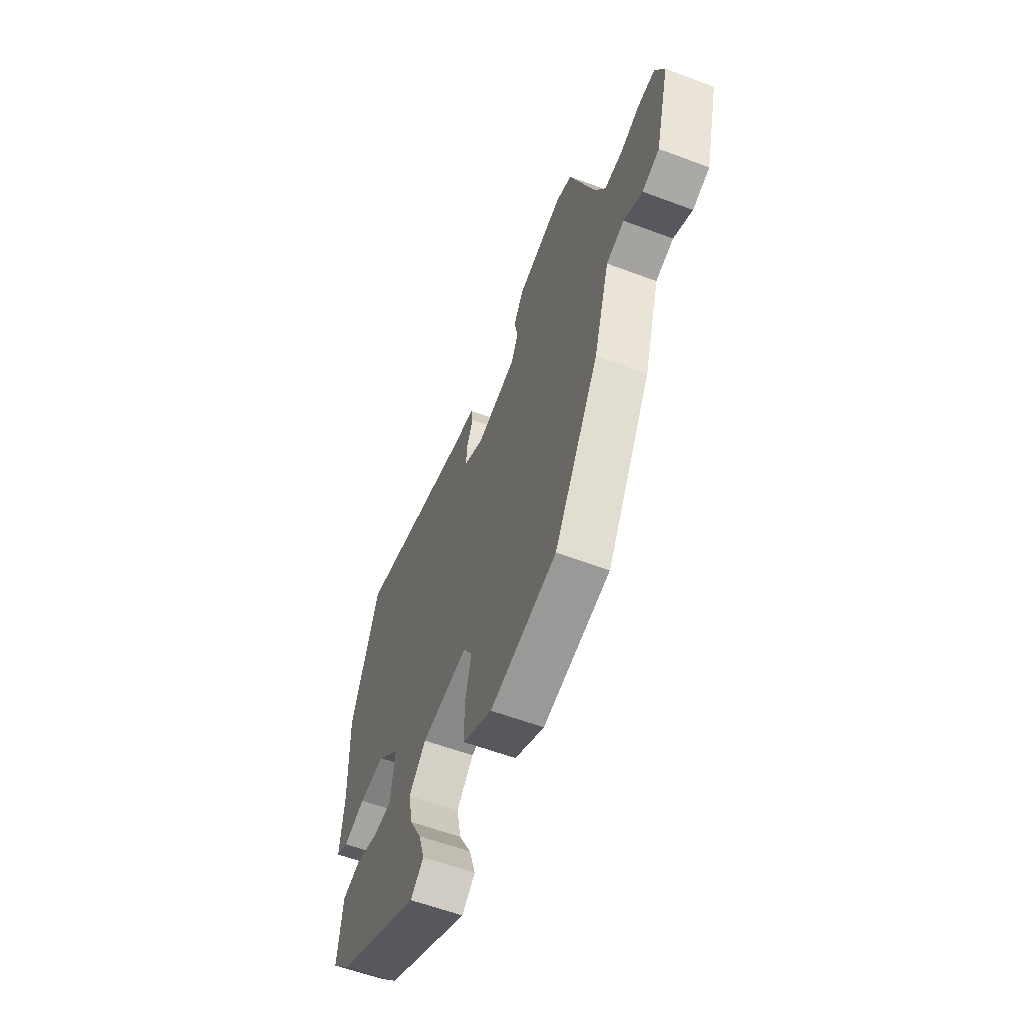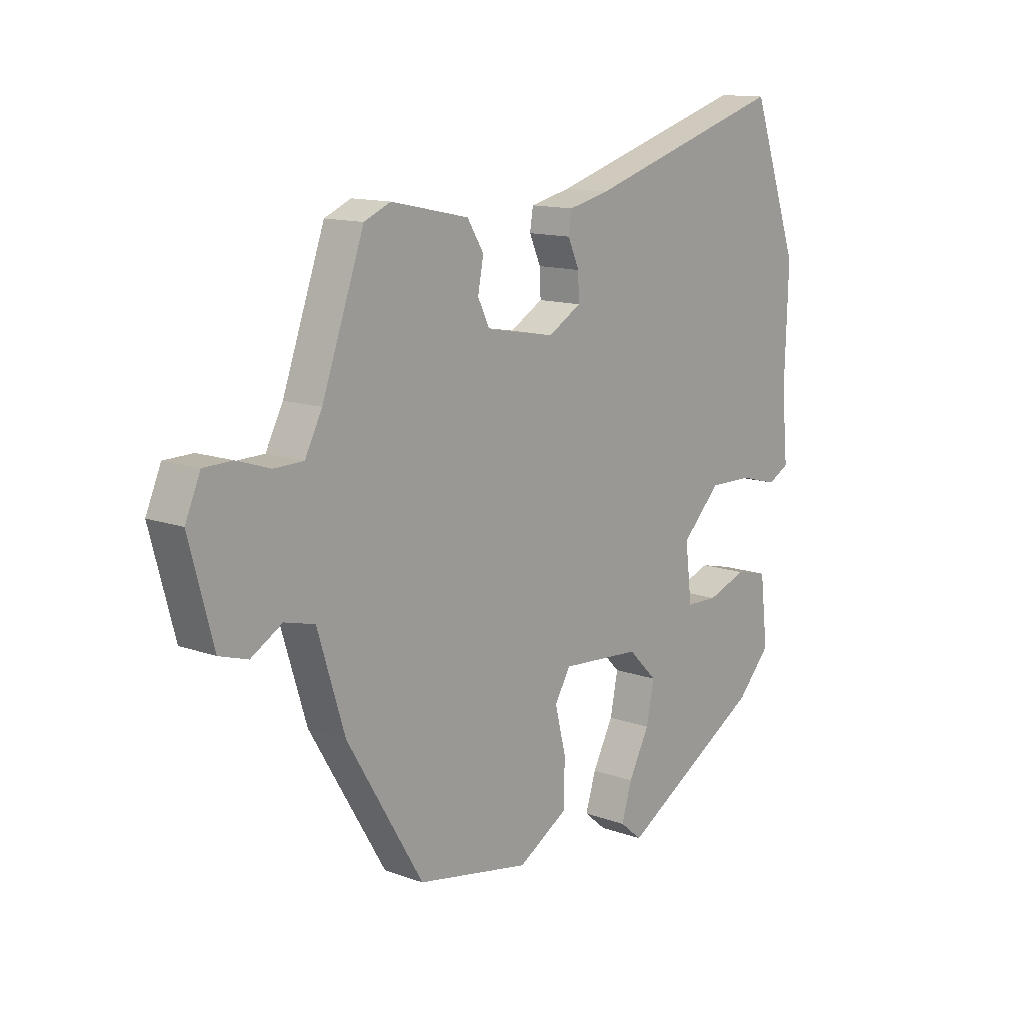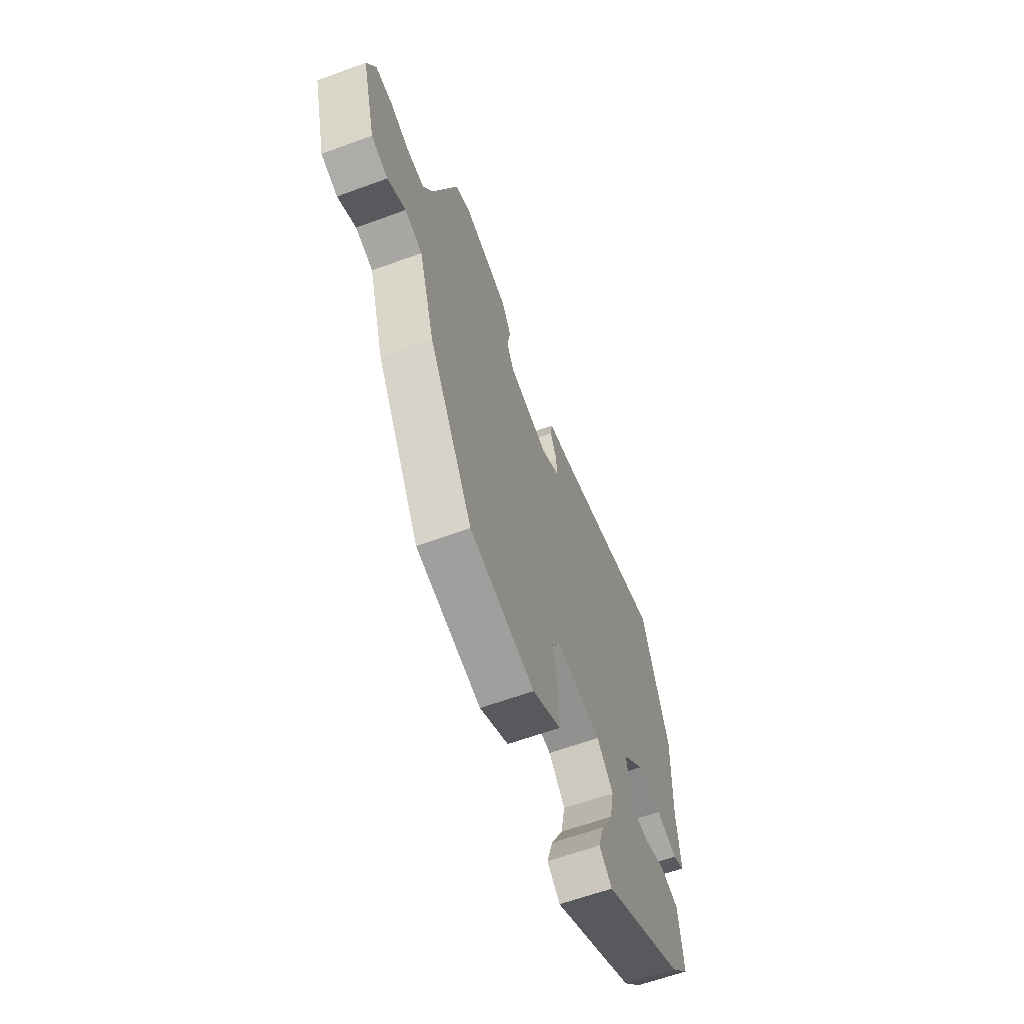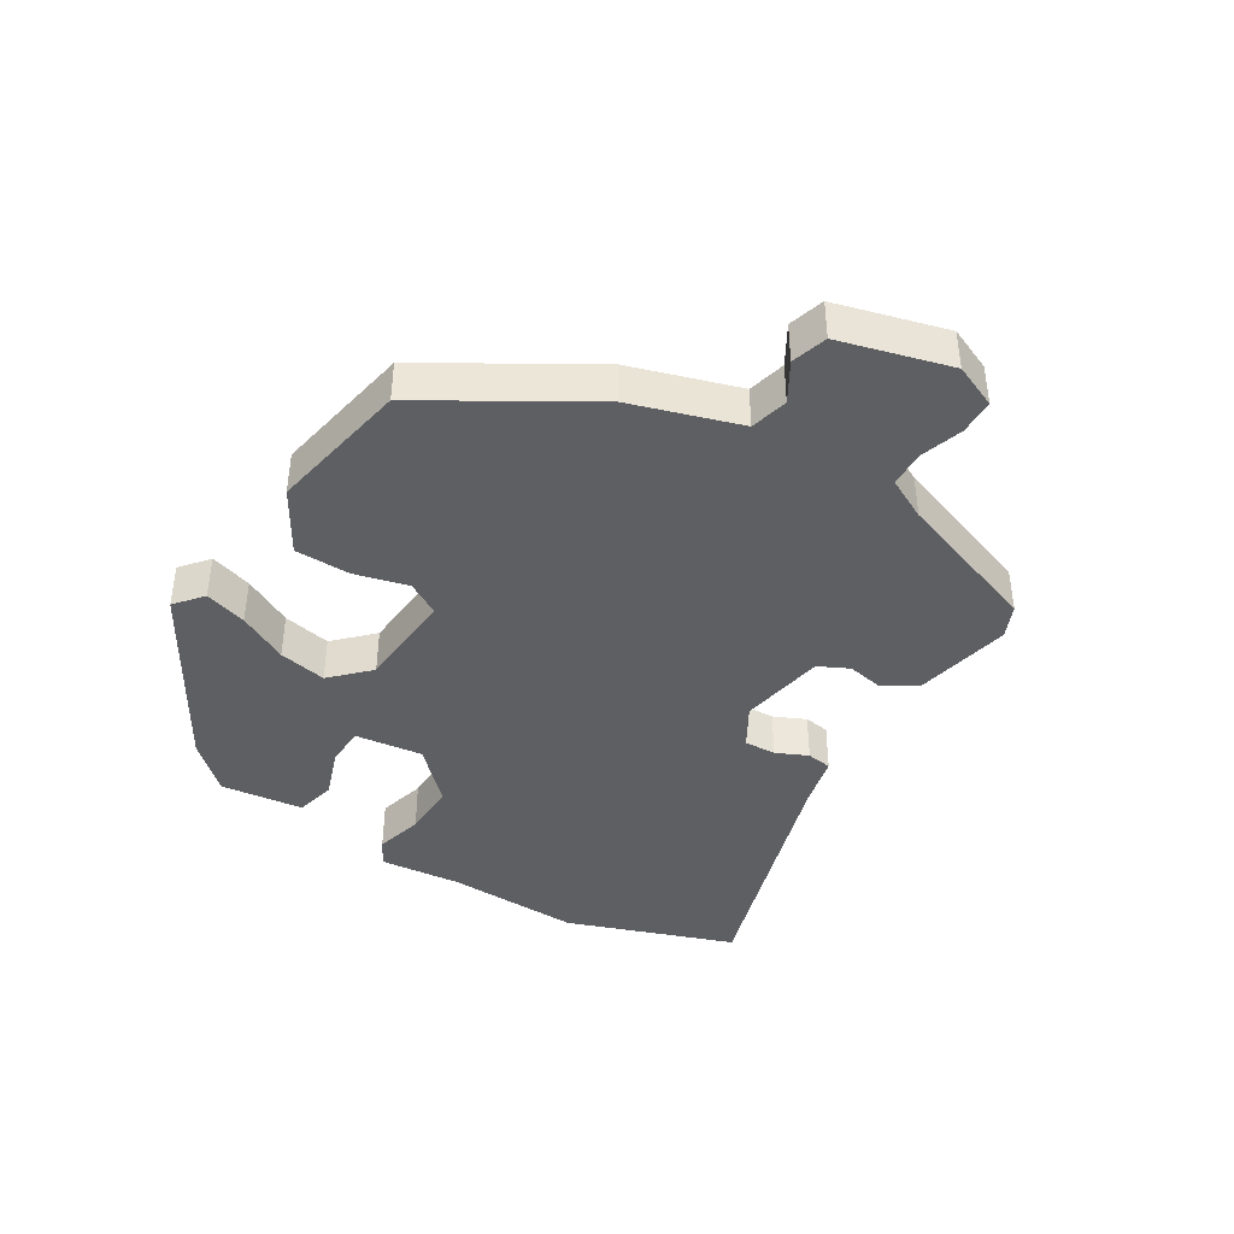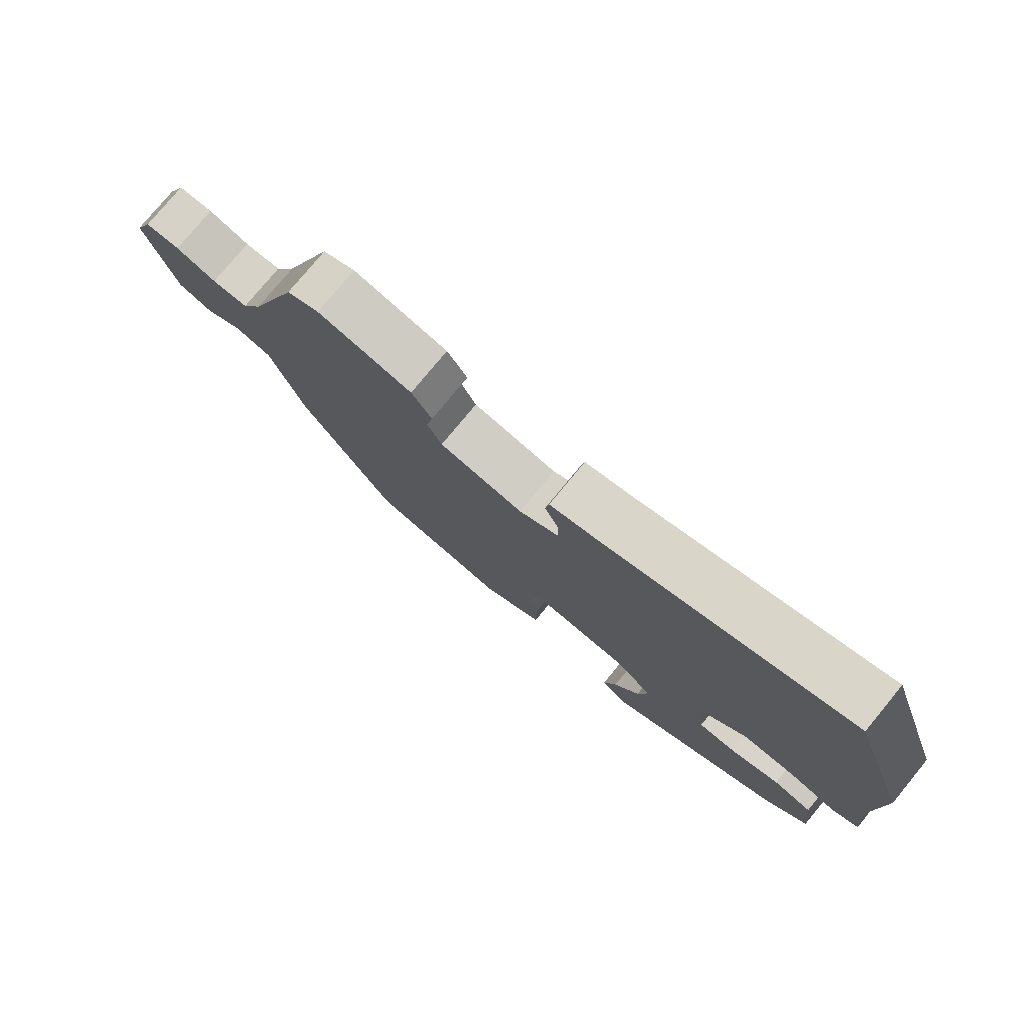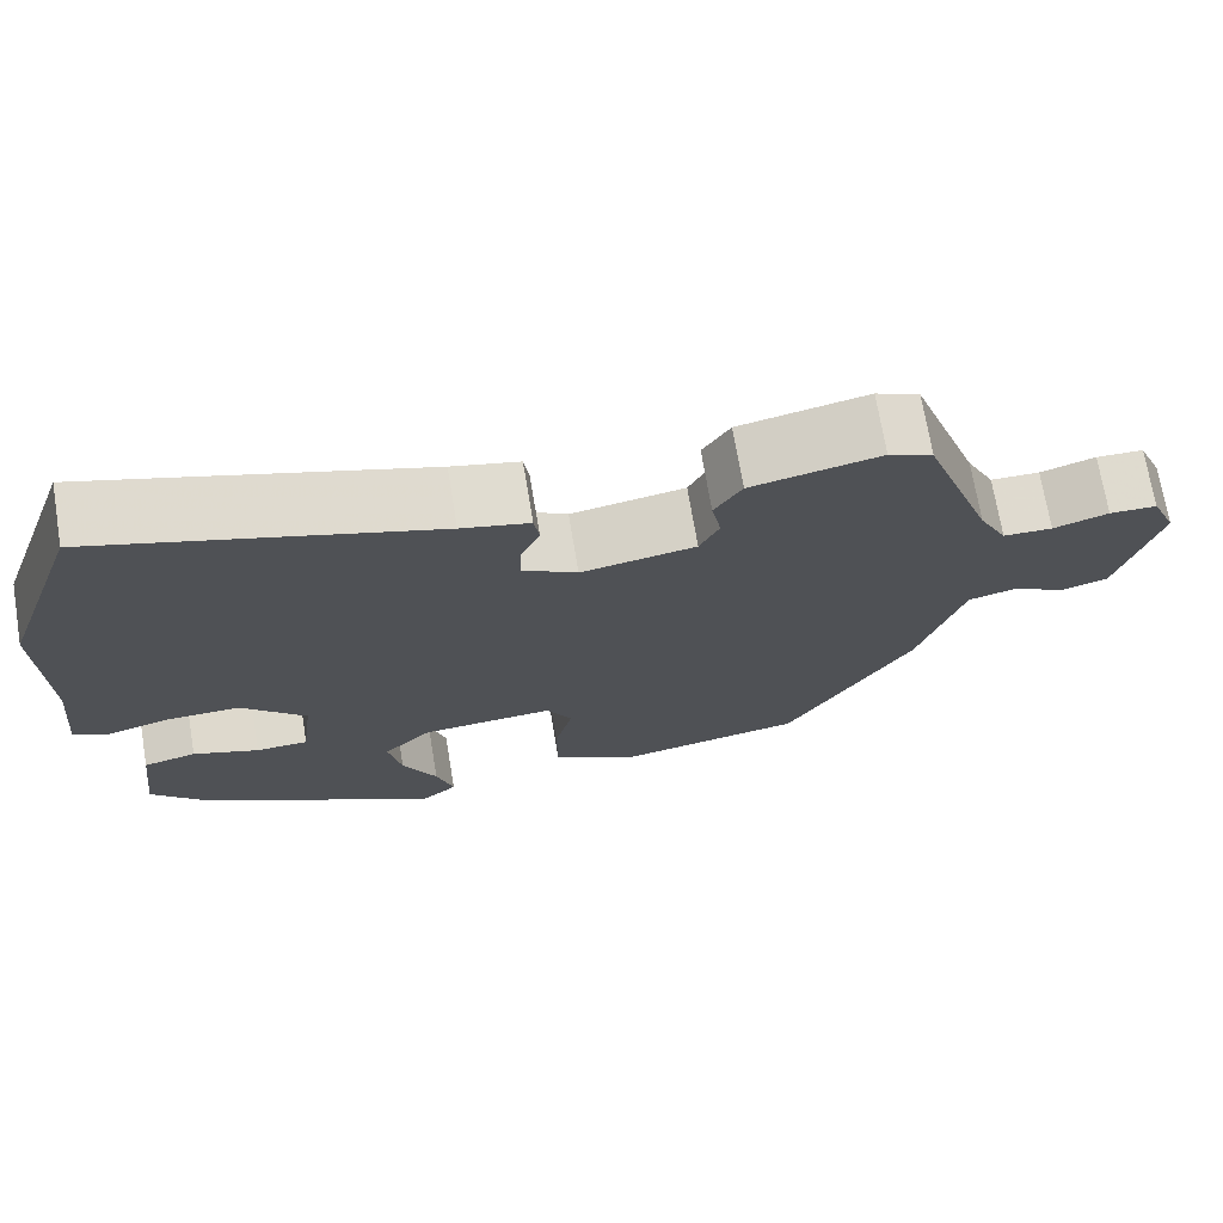
<metadata>
{"format":"obj","ext":"obj","renderer":"f3d","projection":"perspective","resolution":1024,"background":"white","views":[{"elev":-58.8,"azim":-111.1,"up":"+Z"},{"elev":13.0,"azim":-50.3,"up":"+Z"},{"elev":-61.9,"azim":-69.6,"up":"+Z"},{"elev":-41.6,"azim":-121.4,"up":"+Y"},{"elev":77.7,"azim":39.5,"up":"+Z"},{"elev":71.0,"azim":170.5,"up":"+Z"}]}
</metadata>
<code>
v 0.462 0.07 0.606
v 0.554 0.07 0.346
v 0.547 0.07 0.138
v 0.559 0.07 0.011
v 0.518 0.07 -0.011
v 0.445 0.07 0.009
v 0.36 0.07 0.011
v 0.285 0.07 -0.064
v 0.298 0.07 -0.169
v 0.359 0.07 -0.171
v 0.436 0.07 -0.144
v 0.498 0.07 -0.159
v 0.513 0.07 -0.287
v 0.448 0.07 -0.357
v 0.171 0.07 -0.518
v 0.128 0.07 -0.482
v 0.148 0.07 -0.417
v 0.188 0.07 -0.341
v 0.203 0.07 -0.267
v 0.147 0.07 -0.211
v -0.007 0.07 -0.199
v -0.037 0.07 -0.25
v -0.016 0.07 -0.333
v -0.017 0.07 -0.419
v -0.114 0.07 -0.476
v -0.332 0.07 -0.435
v -0.479 0.07 -0.189
v -0.531 0.07 -0.021
v -0.589 0.07 -0.006
v -0.649 0.07 -0.041
v -0.704 0.07 -0.024
v -0.75 0.07 0.147
v -0.721 0.07 0.214
v -0.666 0.07 0.215
v -0.602 0.07 0.194
v -0.545 0.07 0.195
v -0.512 0.07 0.259
v -0.431 0.07 0.485
v -0.38 0.07 0.507
v -0.23 0.07 0.475
v -0.198 0.07 0.424
v -0.209 0.07 0.367
v -0.186 0.07 0.32
v -0.053 0.07 0.296
v 0.011 0.07 0.333
v 0.009 0.07 0.382
v -0.013 0.07 0.431
v -0.007 0.07 0.47
v 0.072 0.07 0.488
v 0.462 0 0.606
v 0.554 0 0.346
v 0.547 0 0.138
v 0.559 0 0.011
v 0.518 0 -0.011
v 0.445 0 0.009
v 0.36 0 0.011
v 0.285 0 -0.064
v 0.298 0 -0.169
v 0.359 0 -0.171
v 0.436 0 -0.144
v 0.498 0 -0.159
v 0.513 0 -0.287
v 0.448 0 -0.357
v 0.171 0 -0.518
v 0.128 0 -0.482
v 0.148 0 -0.417
v 0.188 0 -0.341
v 0.203 0 -0.267
v 0.147 0 -0.211
v -0.007 0 -0.199
v -0.037 0 -0.25
v -0.016 0 -0.333
v -0.017 0 -0.419
v -0.114 0 -0.476
v -0.332 0 -0.435
v -0.479 0 -0.189
v -0.531 0 -0.021
v -0.589 0 -0.006
v -0.649 0 -0.041
v -0.704 0 -0.024
v -0.75 0 0.147
v -0.721 0 0.214
v -0.666 0 0.215
v -0.602 0 0.194
v -0.545 0 0.195
v -0.512 0 0.259
v -0.431 0 0.485
v -0.38 0 0.507
v -0.23 0 0.475
v -0.198 0 0.424
v -0.209 0 0.367
v -0.186 0 0.32
v -0.053 0 0.296
v 0.011 0 0.333
v 0.009 0 0.382
v -0.013 0 0.431
v -0.007 0 0.47
v 0.072 0 0.488
f 46 47 48 49
f 1 2 3
f 49 1 3
f 46 49 3
f 45 46 3
f 4 5 6
f 3 4 6
f 45 3 6
f 44 45 6
f 43 44 6 7
f 40 41 42
f 39 40 42
f 38 39 42
f 37 38 42
f 36 37 42 43
f 33 34 35
f 32 33 35
f 31 32 35
f 30 31 35
f 29 30 35
f 28 29 35 36
f 28 36 43
f 27 28 43
f 26 27 43
f 25 26 43
f 24 25 43
f 23 24 43
f 22 23 43
f 16 17 18
f 15 16 18
f 14 15 18
f 13 14 18
f 12 13 18
f 11 12 18
f 10 11 18
f 9 10 18 19
f 8 9 19 20
f 43 7 8
f 21 22 43
f 8 20 21 43
f 98 97 96 95
f 52 51 50
f 52 50 98
f 52 98 95
f 52 95 94
f 55 54 53
f 55 53 52
f 55 52 94
f 55 94 93
f 56 55 93 92
f 91 90 89
f 91 89 88
f 91 88 87
f 91 87 86
f 92 91 86 85
f 84 83 82
f 84 82 81
f 84 81 80
f 84 80 79
f 84 79 78
f 85 84 78 77
f 92 85 77
f 92 77 76
f 92 76 75
f 92 75 74
f 92 74 73
f 92 73 72
f 92 72 71
f 67 66 65
f 67 65 64
f 67 64 63
f 67 63 62
f 67 62 61
f 67 61 60
f 67 60 59
f 68 67 59 58
f 69 68 58 57
f 57 56 92
f 92 71 70
f 92 70 69 57
f 1 50 51 2
f 2 51 52 3
f 3 52 53 4
f 4 53 54 5
f 5 54 55 6
f 6 55 56 7
f 7 56 57 8
f 8 57 58 9
f 9 58 59 10
f 10 59 60 11
f 11 60 61 12
f 12 61 62 13
f 13 62 63 14
f 14 63 64 15
f 15 64 65 16
f 16 65 66 17
f 17 66 67 18
f 18 67 68 19
f 19 68 69 20
f 20 69 70 21
f 21 70 71 22
f 22 71 72 23
f 23 72 73 24
f 24 73 74 25
f 25 74 75 26
f 26 75 76 27
f 27 76 77 28
f 28 77 78 29
f 29 78 79 30
f 30 79 80 31
f 31 80 81 32
f 32 81 82 33
f 33 82 83 34
f 34 83 84 35
f 35 84 85 36
f 36 85 86 37
f 37 86 87 38
f 38 87 88 39
f 39 88 89 40
f 40 89 90 41
f 41 90 91 42
f 42 91 92 43
f 43 92 93 44
f 44 93 94 45
f 45 94 95 46
f 46 95 96 47
f 47 96 97 48
f 48 97 98 49
f 49 98 50 1

</code>
